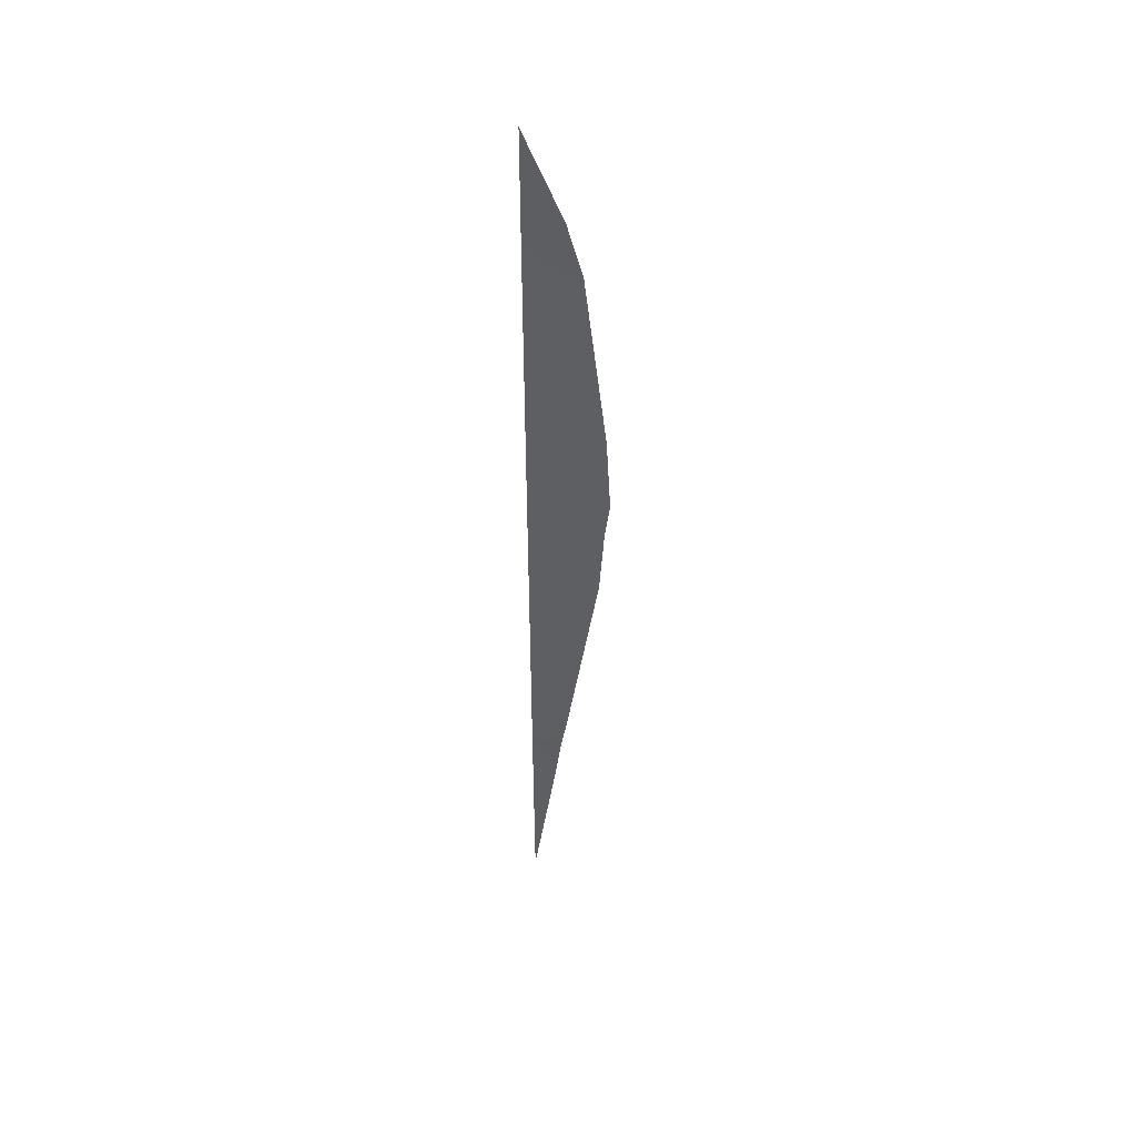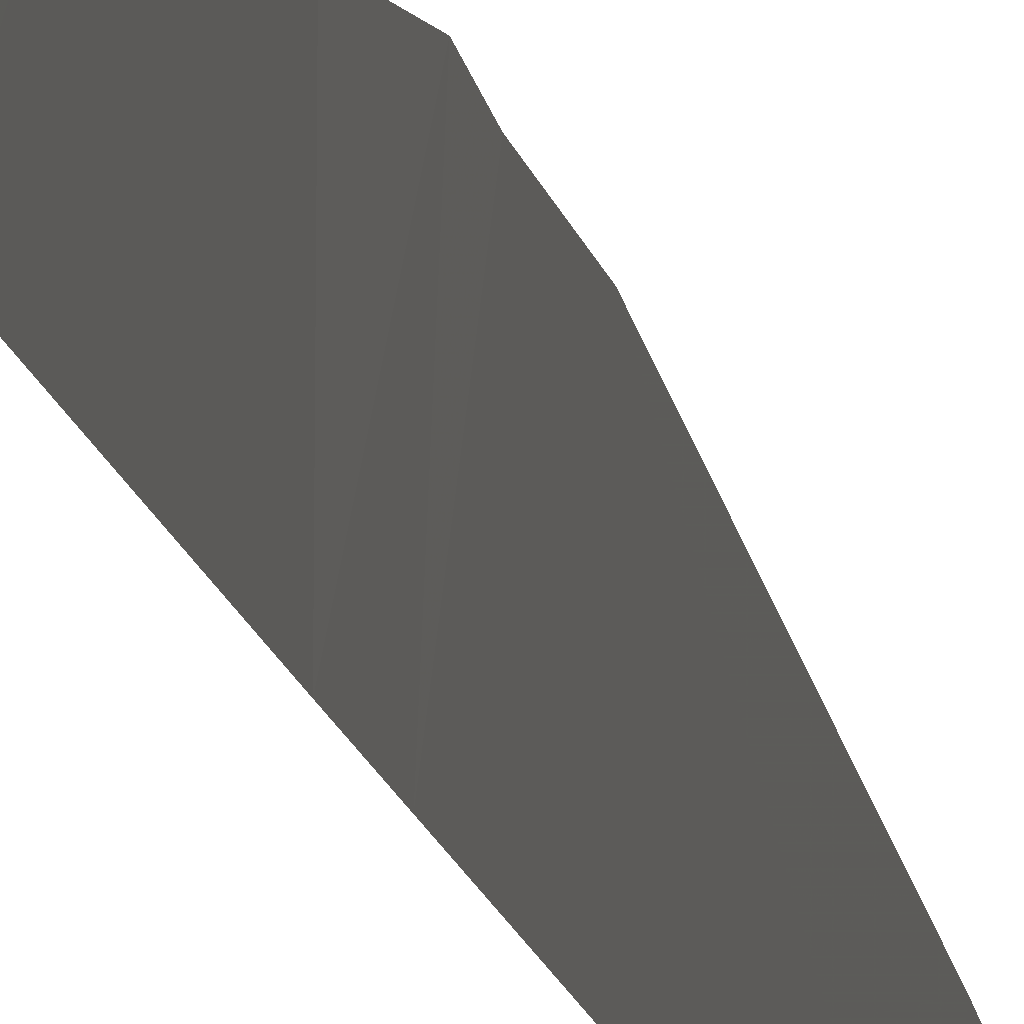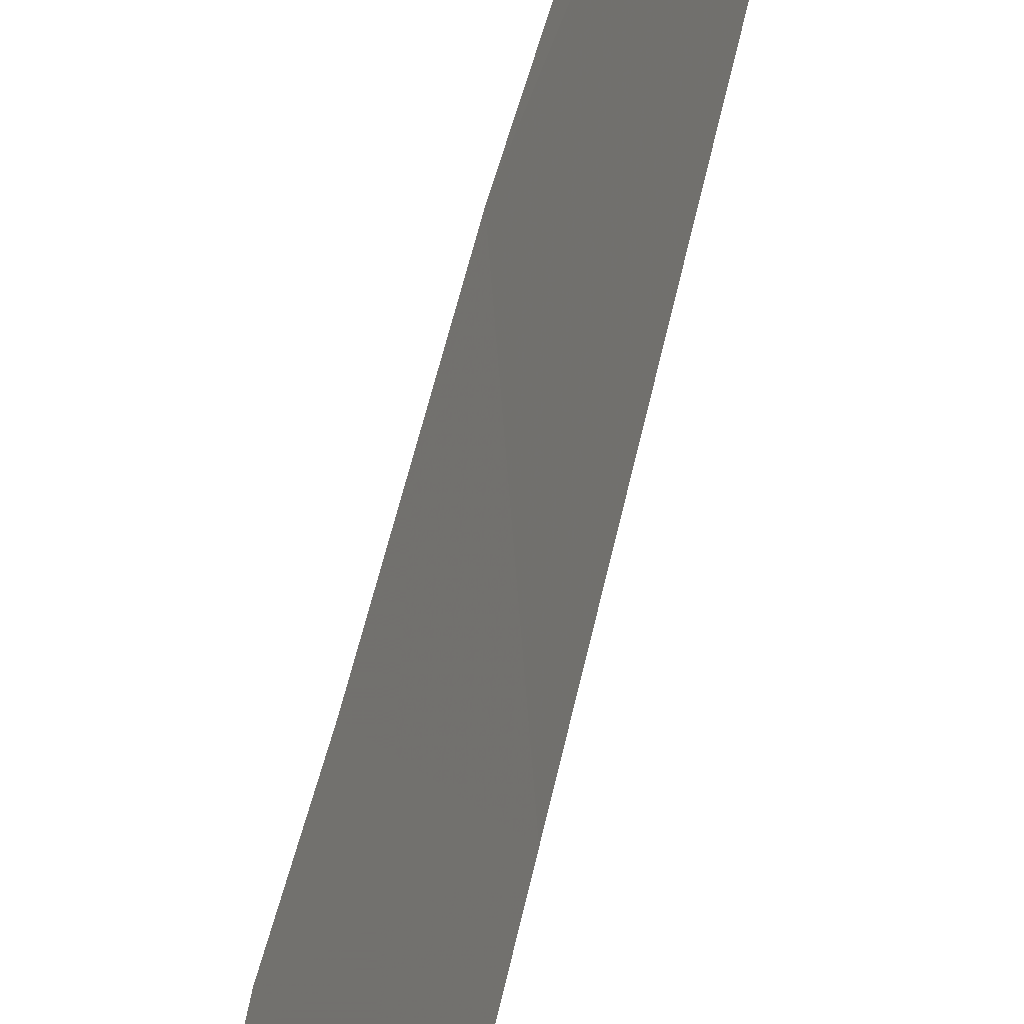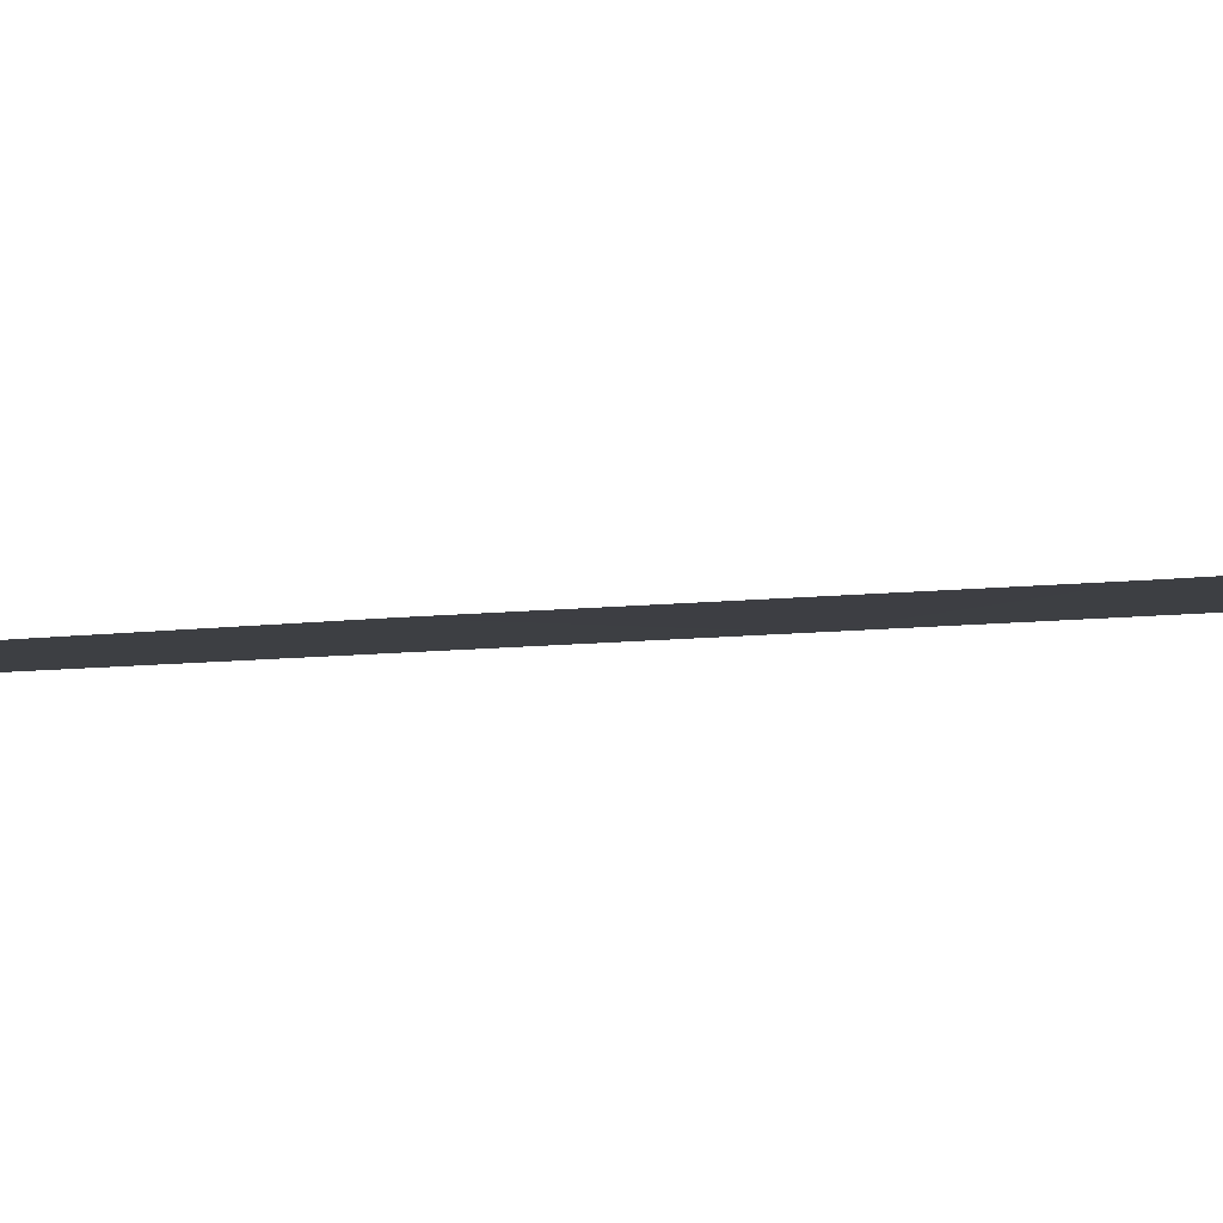
<metadata>
{"format":"obj","ext":"obj","renderer":"f3d","projection":"perspective","resolution":1024,"background":"white","views":[{"elev":44.2,"azim":115.5,"up":"+Z"},{"elev":11.7,"azim":169.1,"up":"+Y"},{"elev":59.1,"azim":12.5,"up":"+Y"},{"elev":74.8,"azim":-92.6,"up":"+Y"}]}
</metadata>
<code>
v 108.3 100 -11.53
v 108.2 100 -14
v 108.2 100 -14.55
v 108.2 100 -16.99
v 108.2 100.3 -11.27
v 108.3 100 -10.53
v 108.2 100.5 -11.73
v 108.2 100 -18.93
v 108.2 100.2 -17.4
v 108.1 100.6 -13.29
v 108.2 100.3 -16.74
v 108.1 100.6 -14.91
v 108.1 100.7 -13.97
v 108.1 100.6 -14.29
v 108.2 100.3 -17.06
f 1 6 5
f 1 5 7
f 4 9 8
f 2 1 7
f 2 7 10
f 4 3 12
f 4 12 11
f 2 10 13
f 3 14 12
f 3 2 13
f 3 13 14
f 4 15 9
f 4 11 15

</code>
